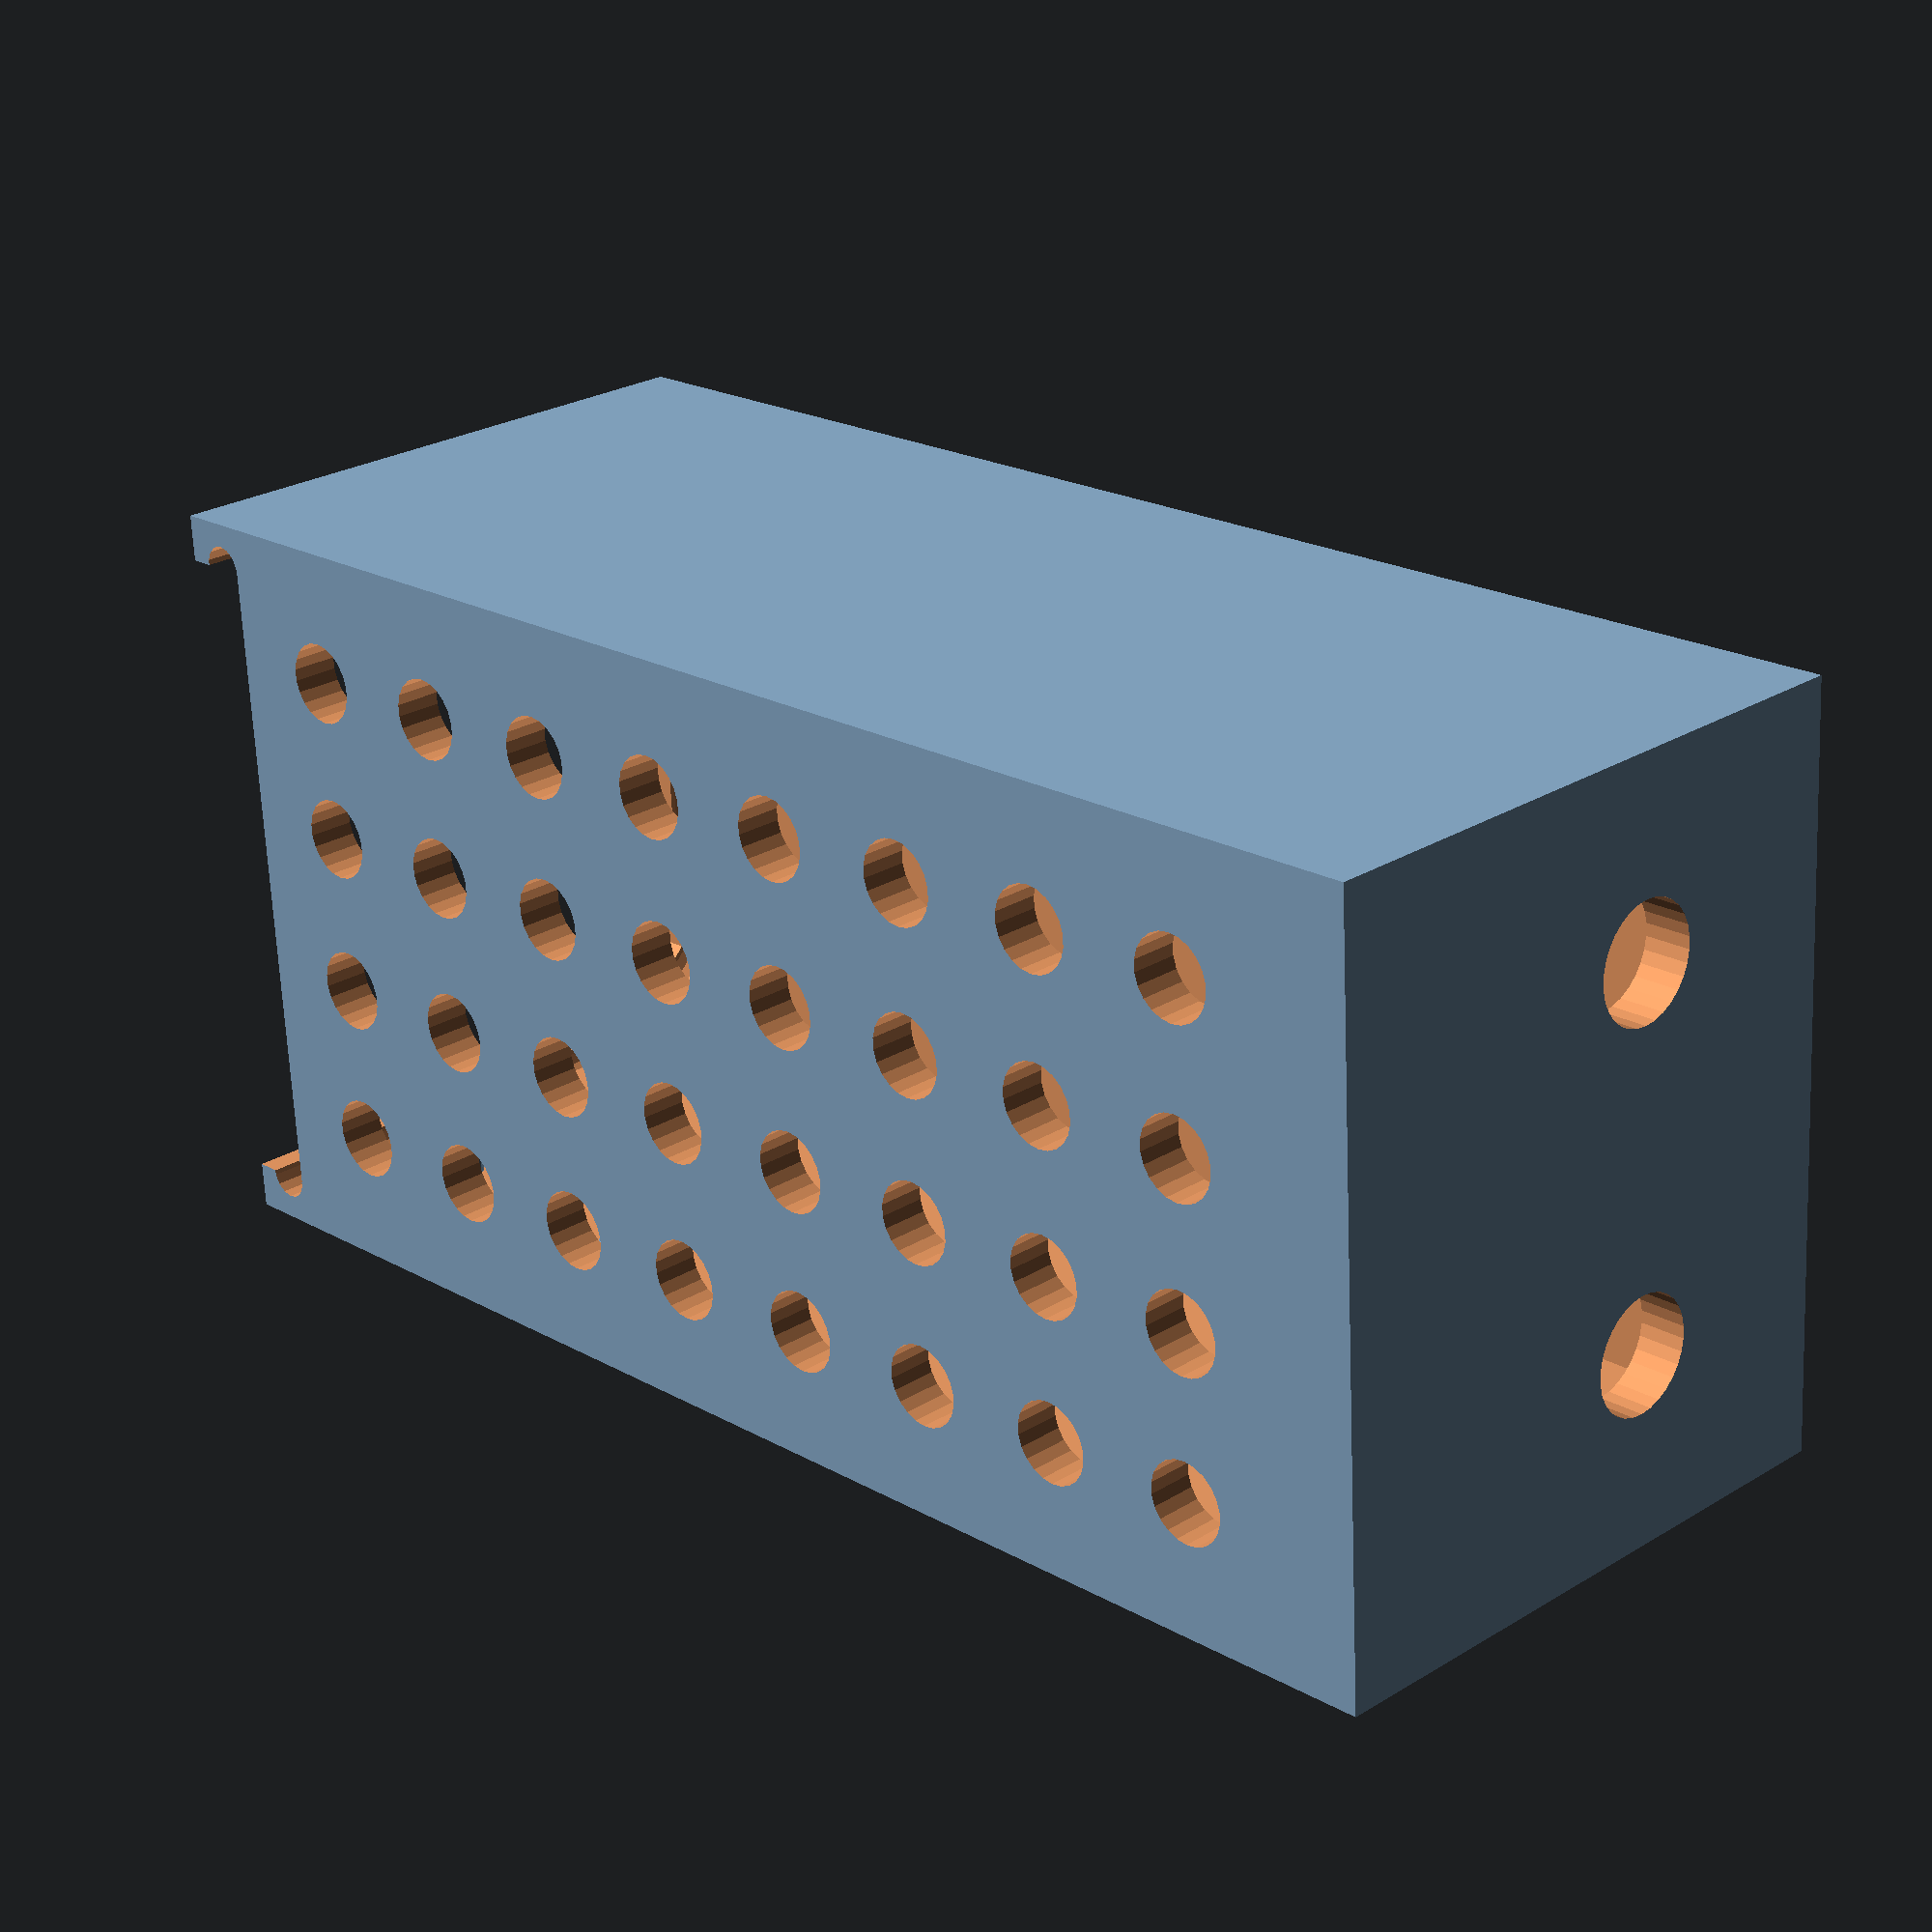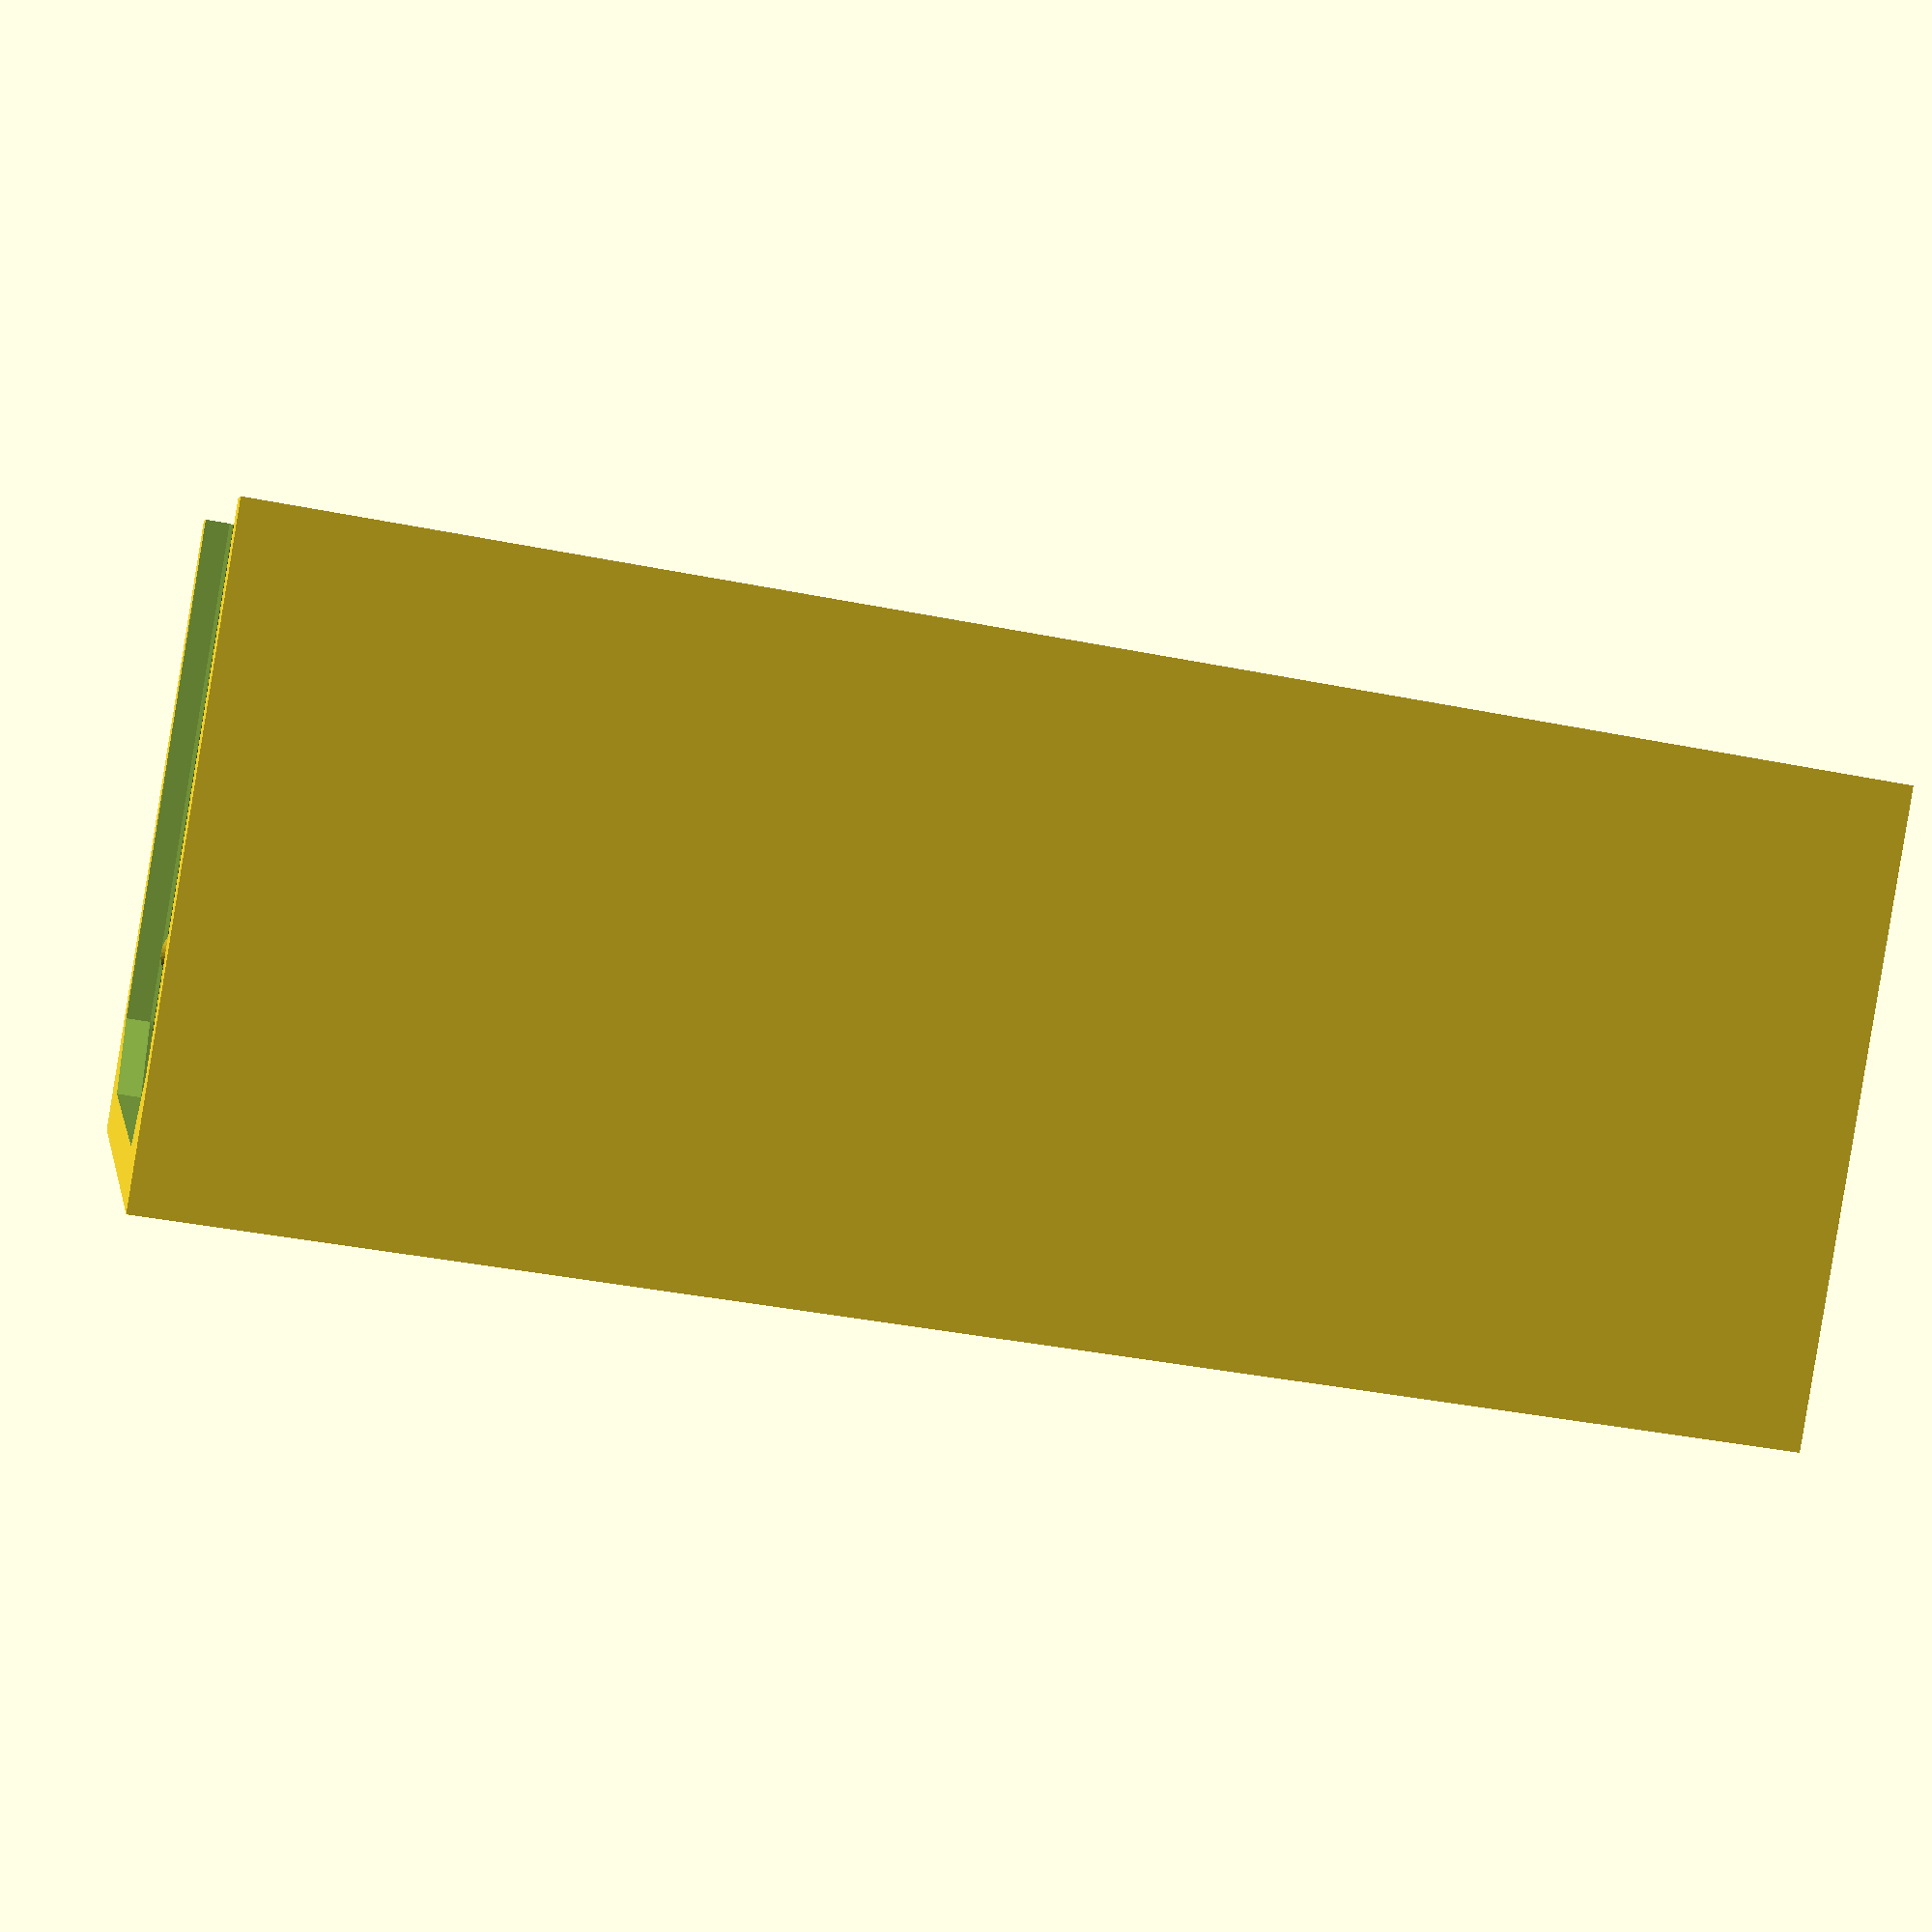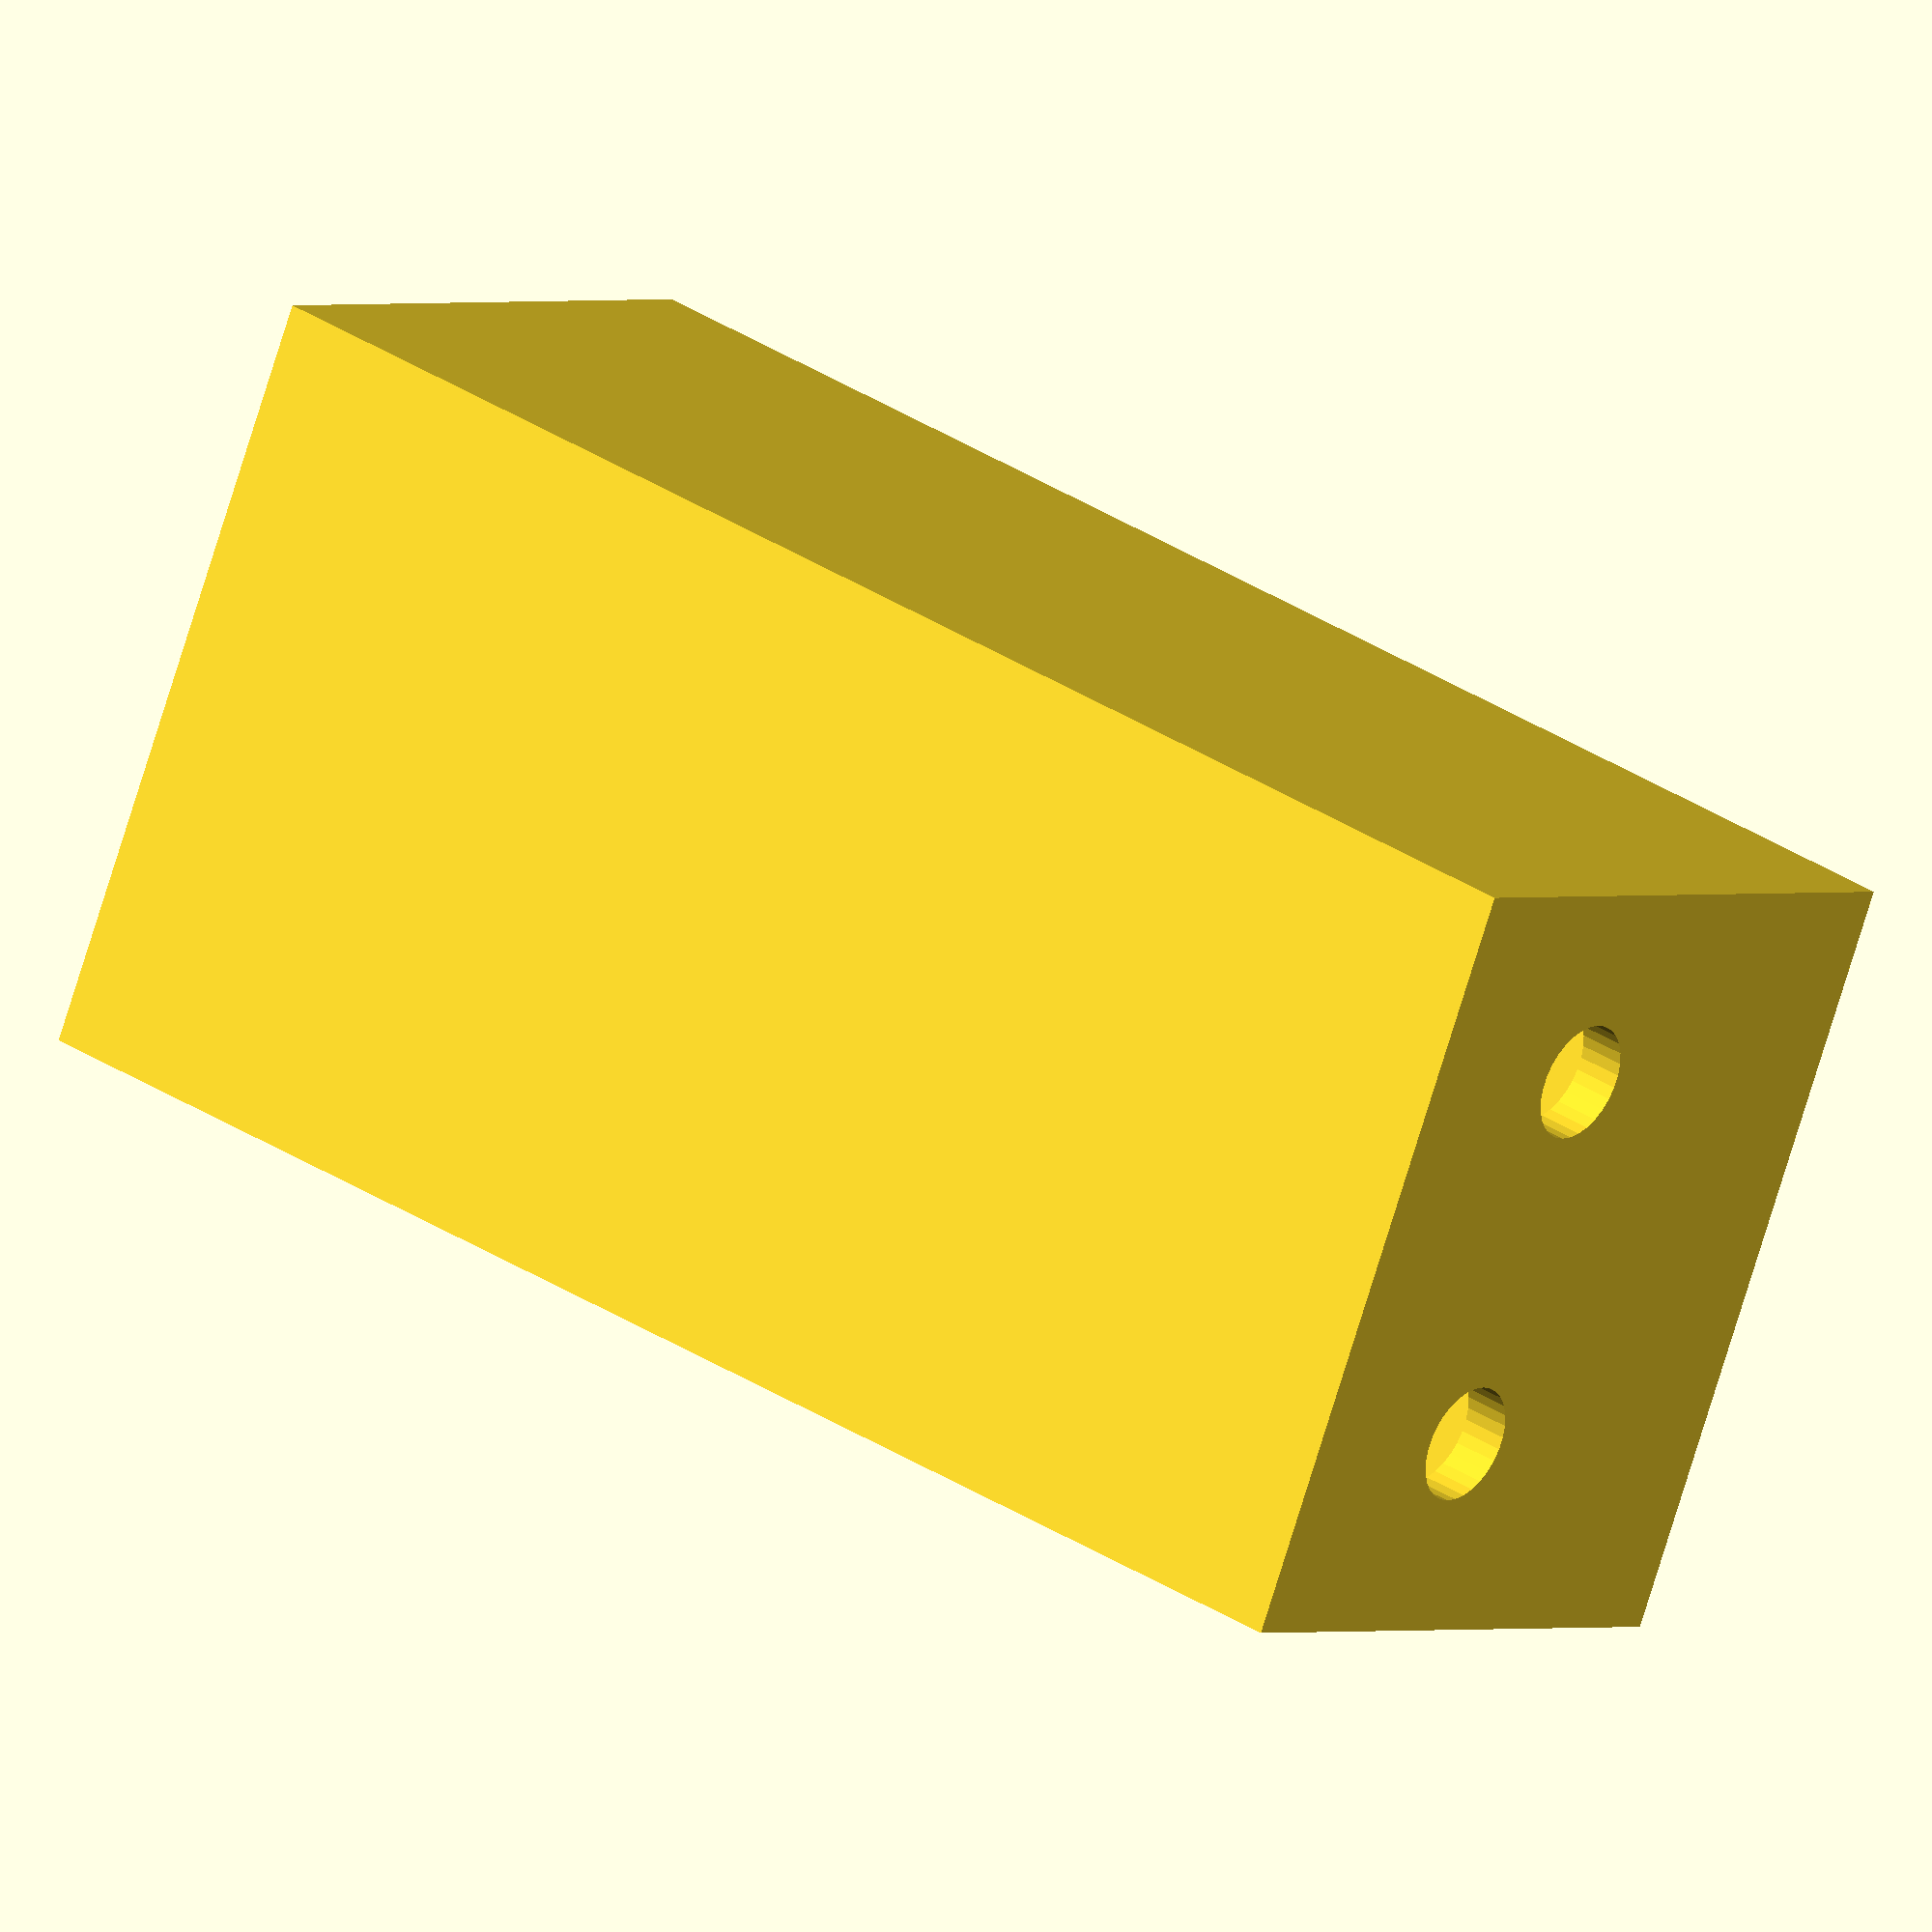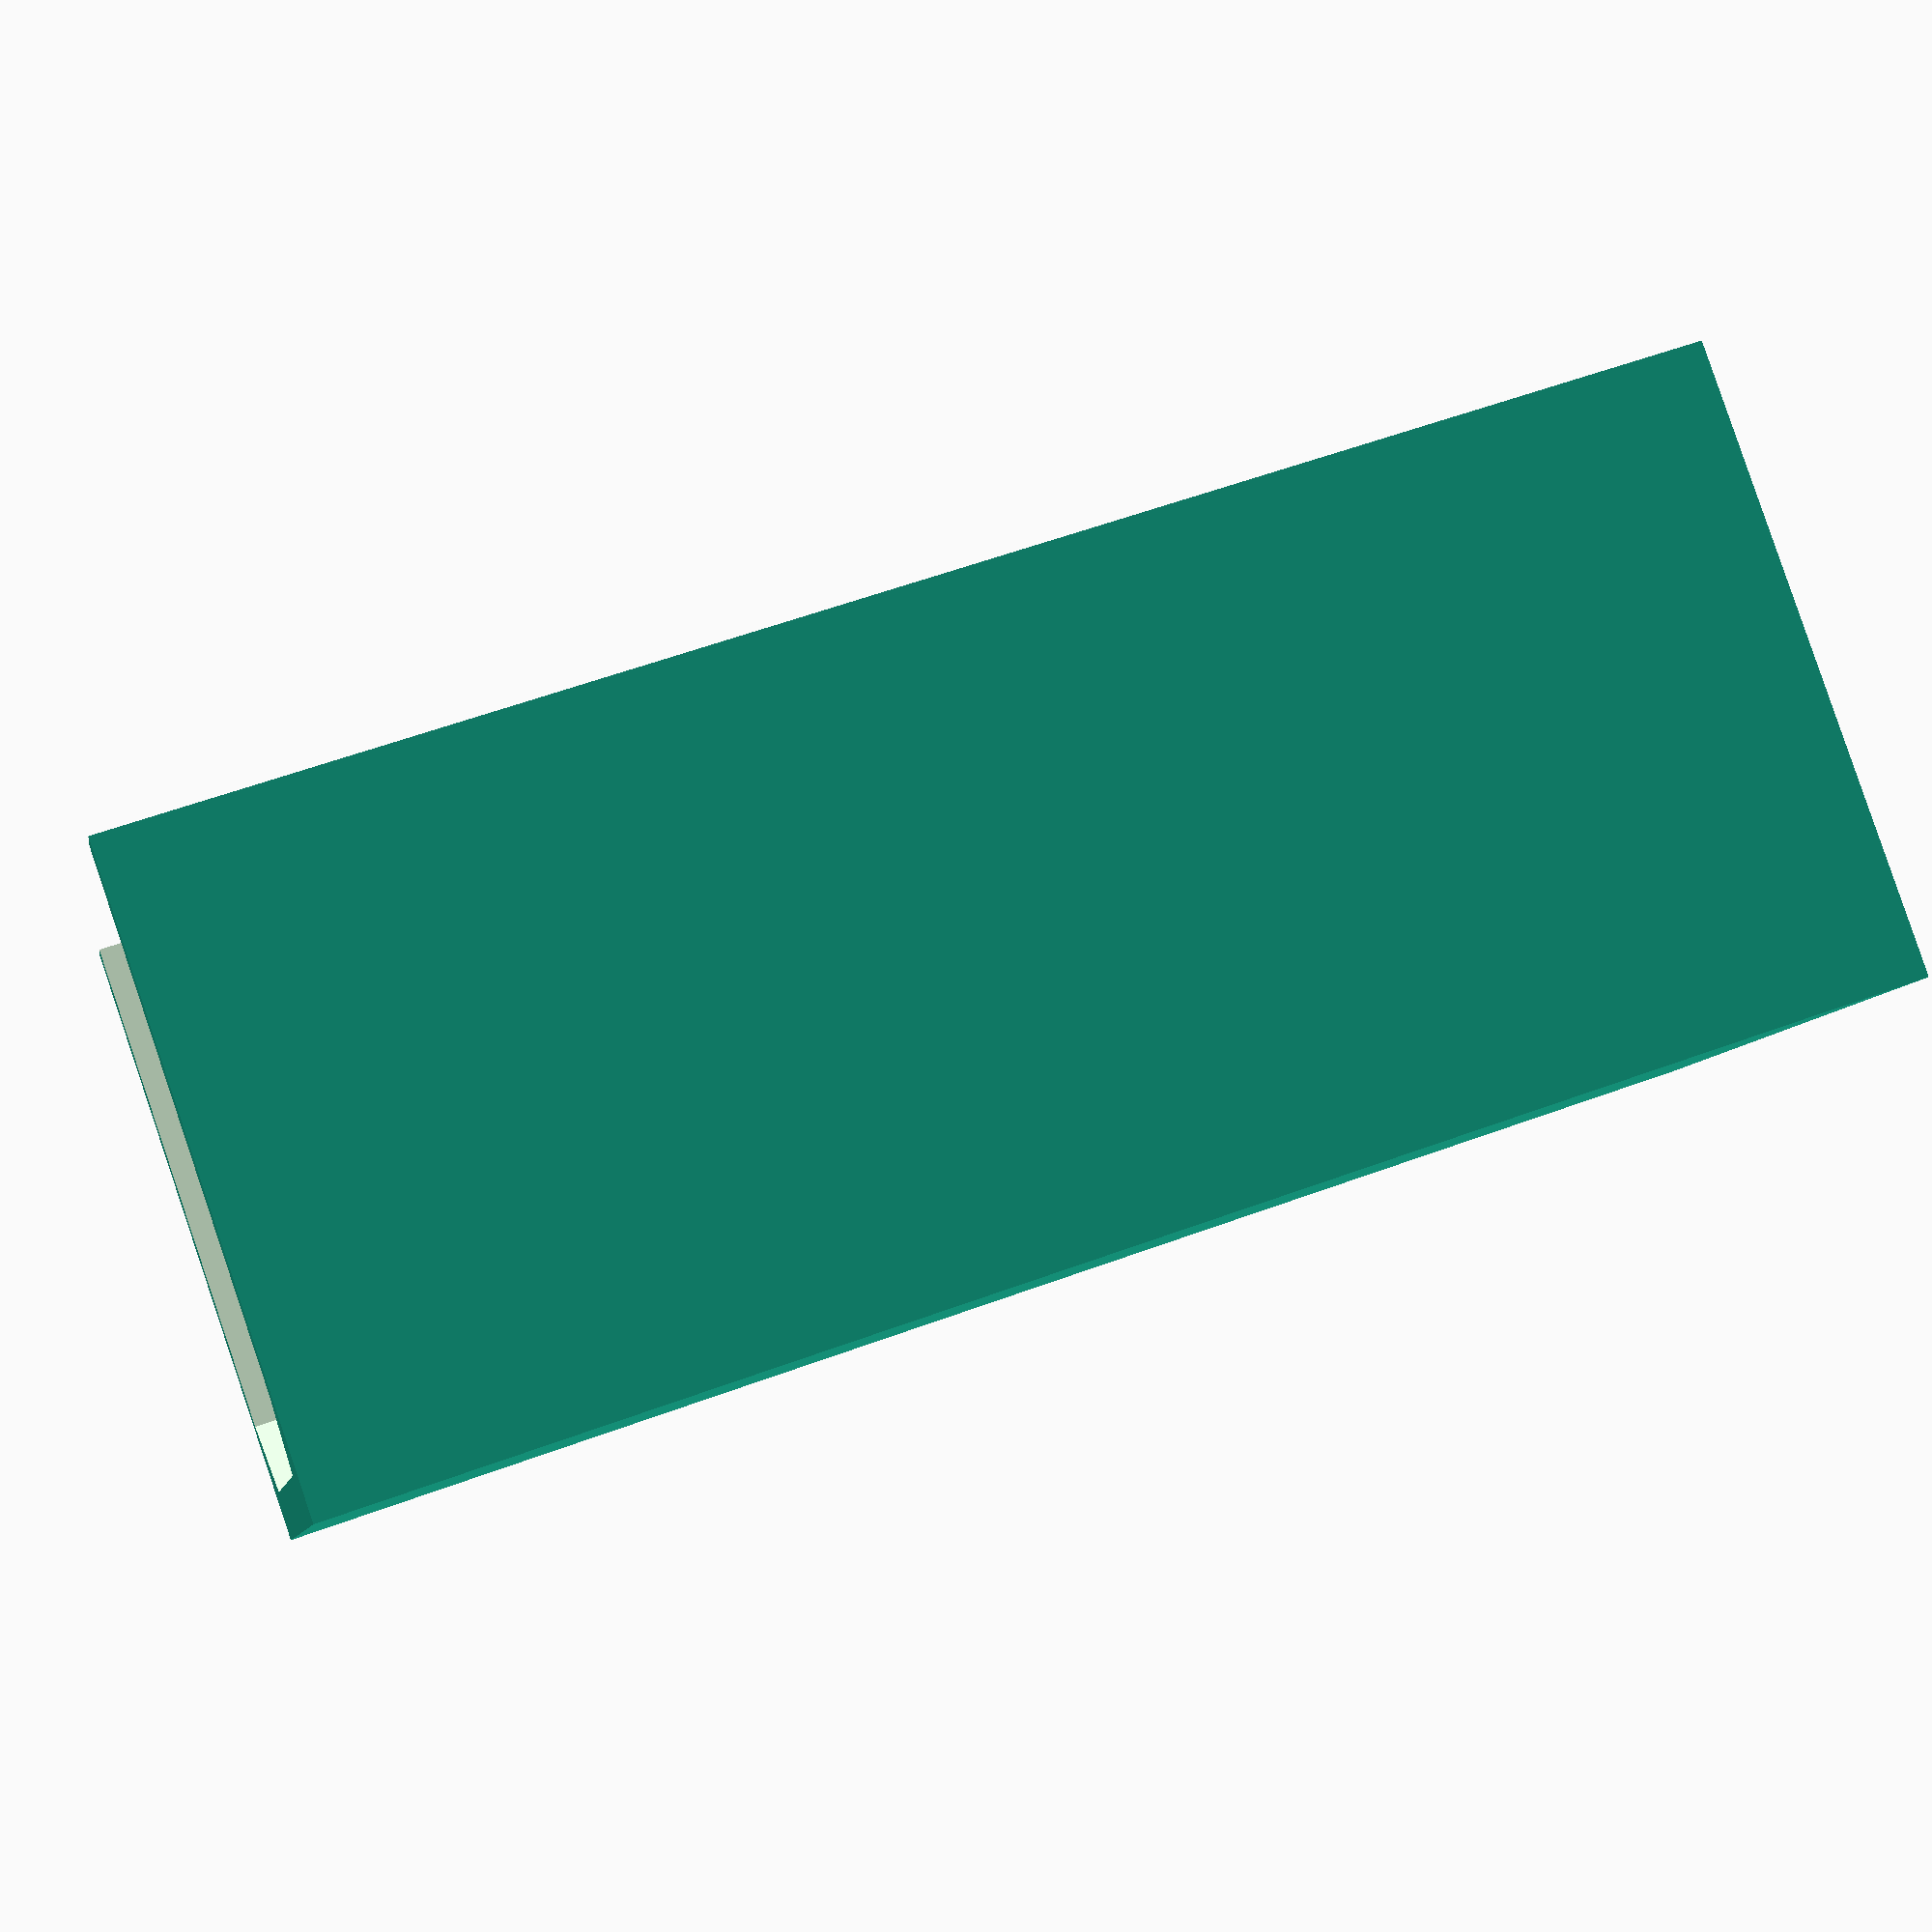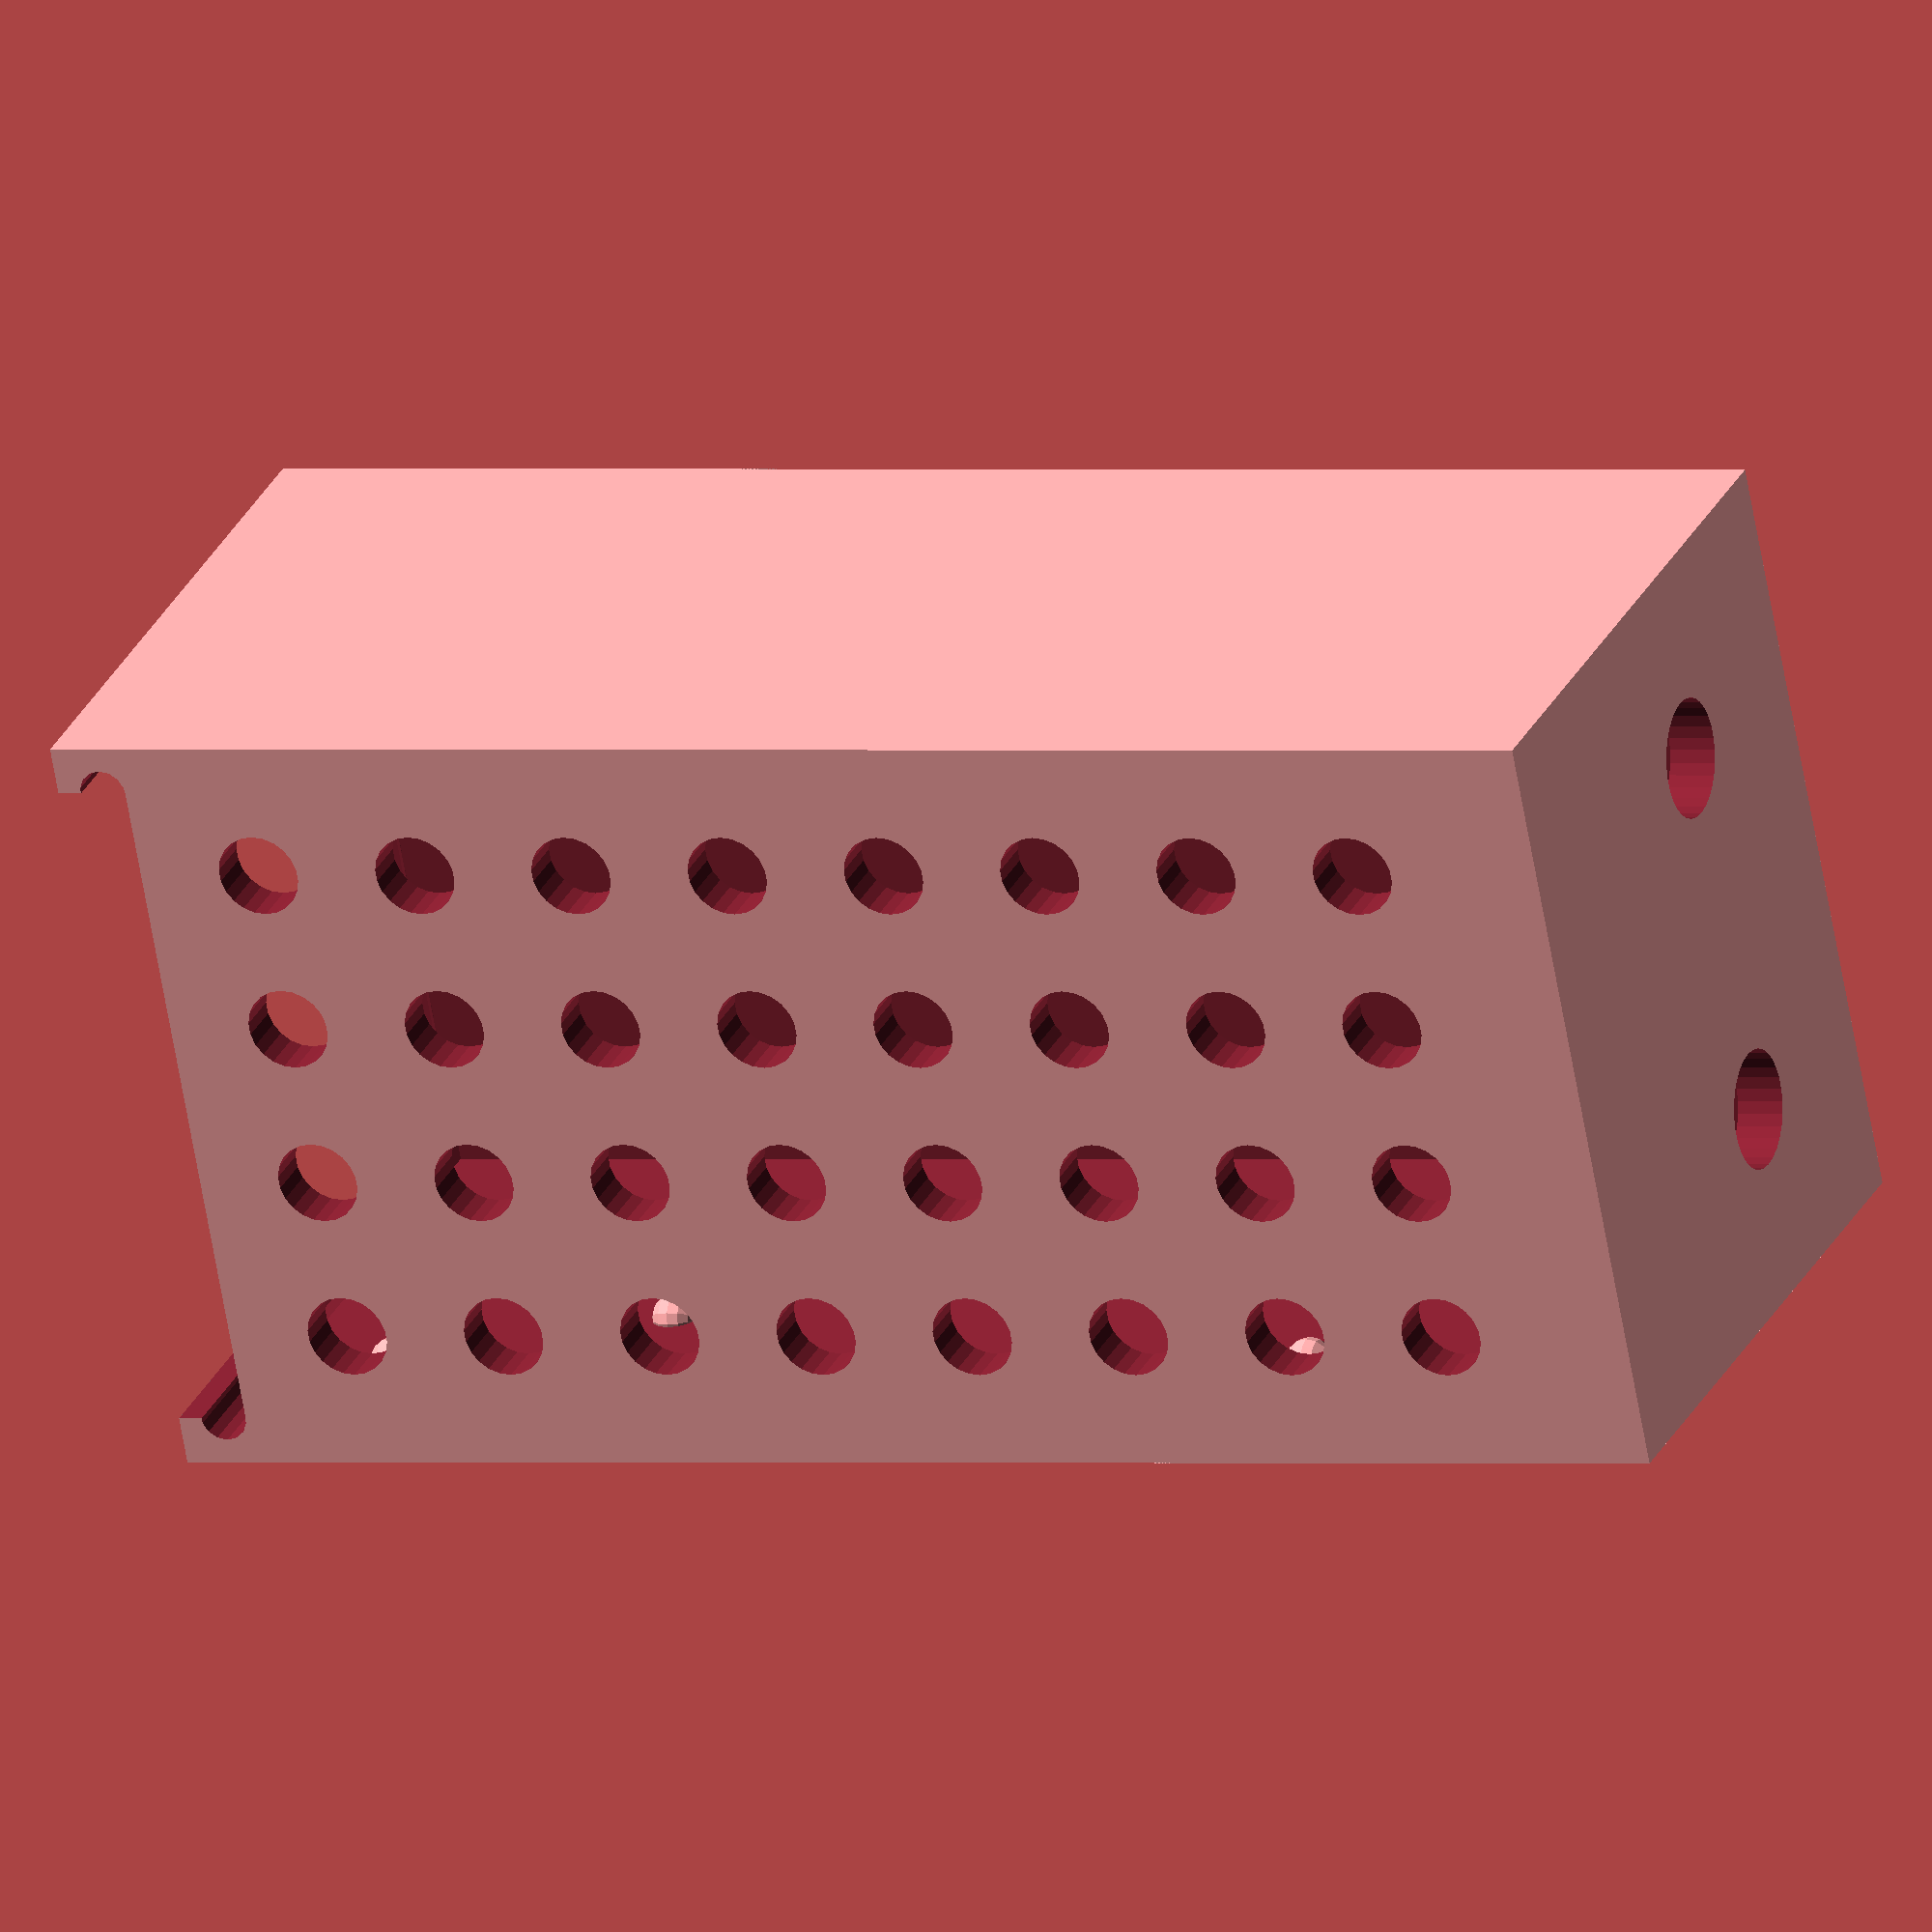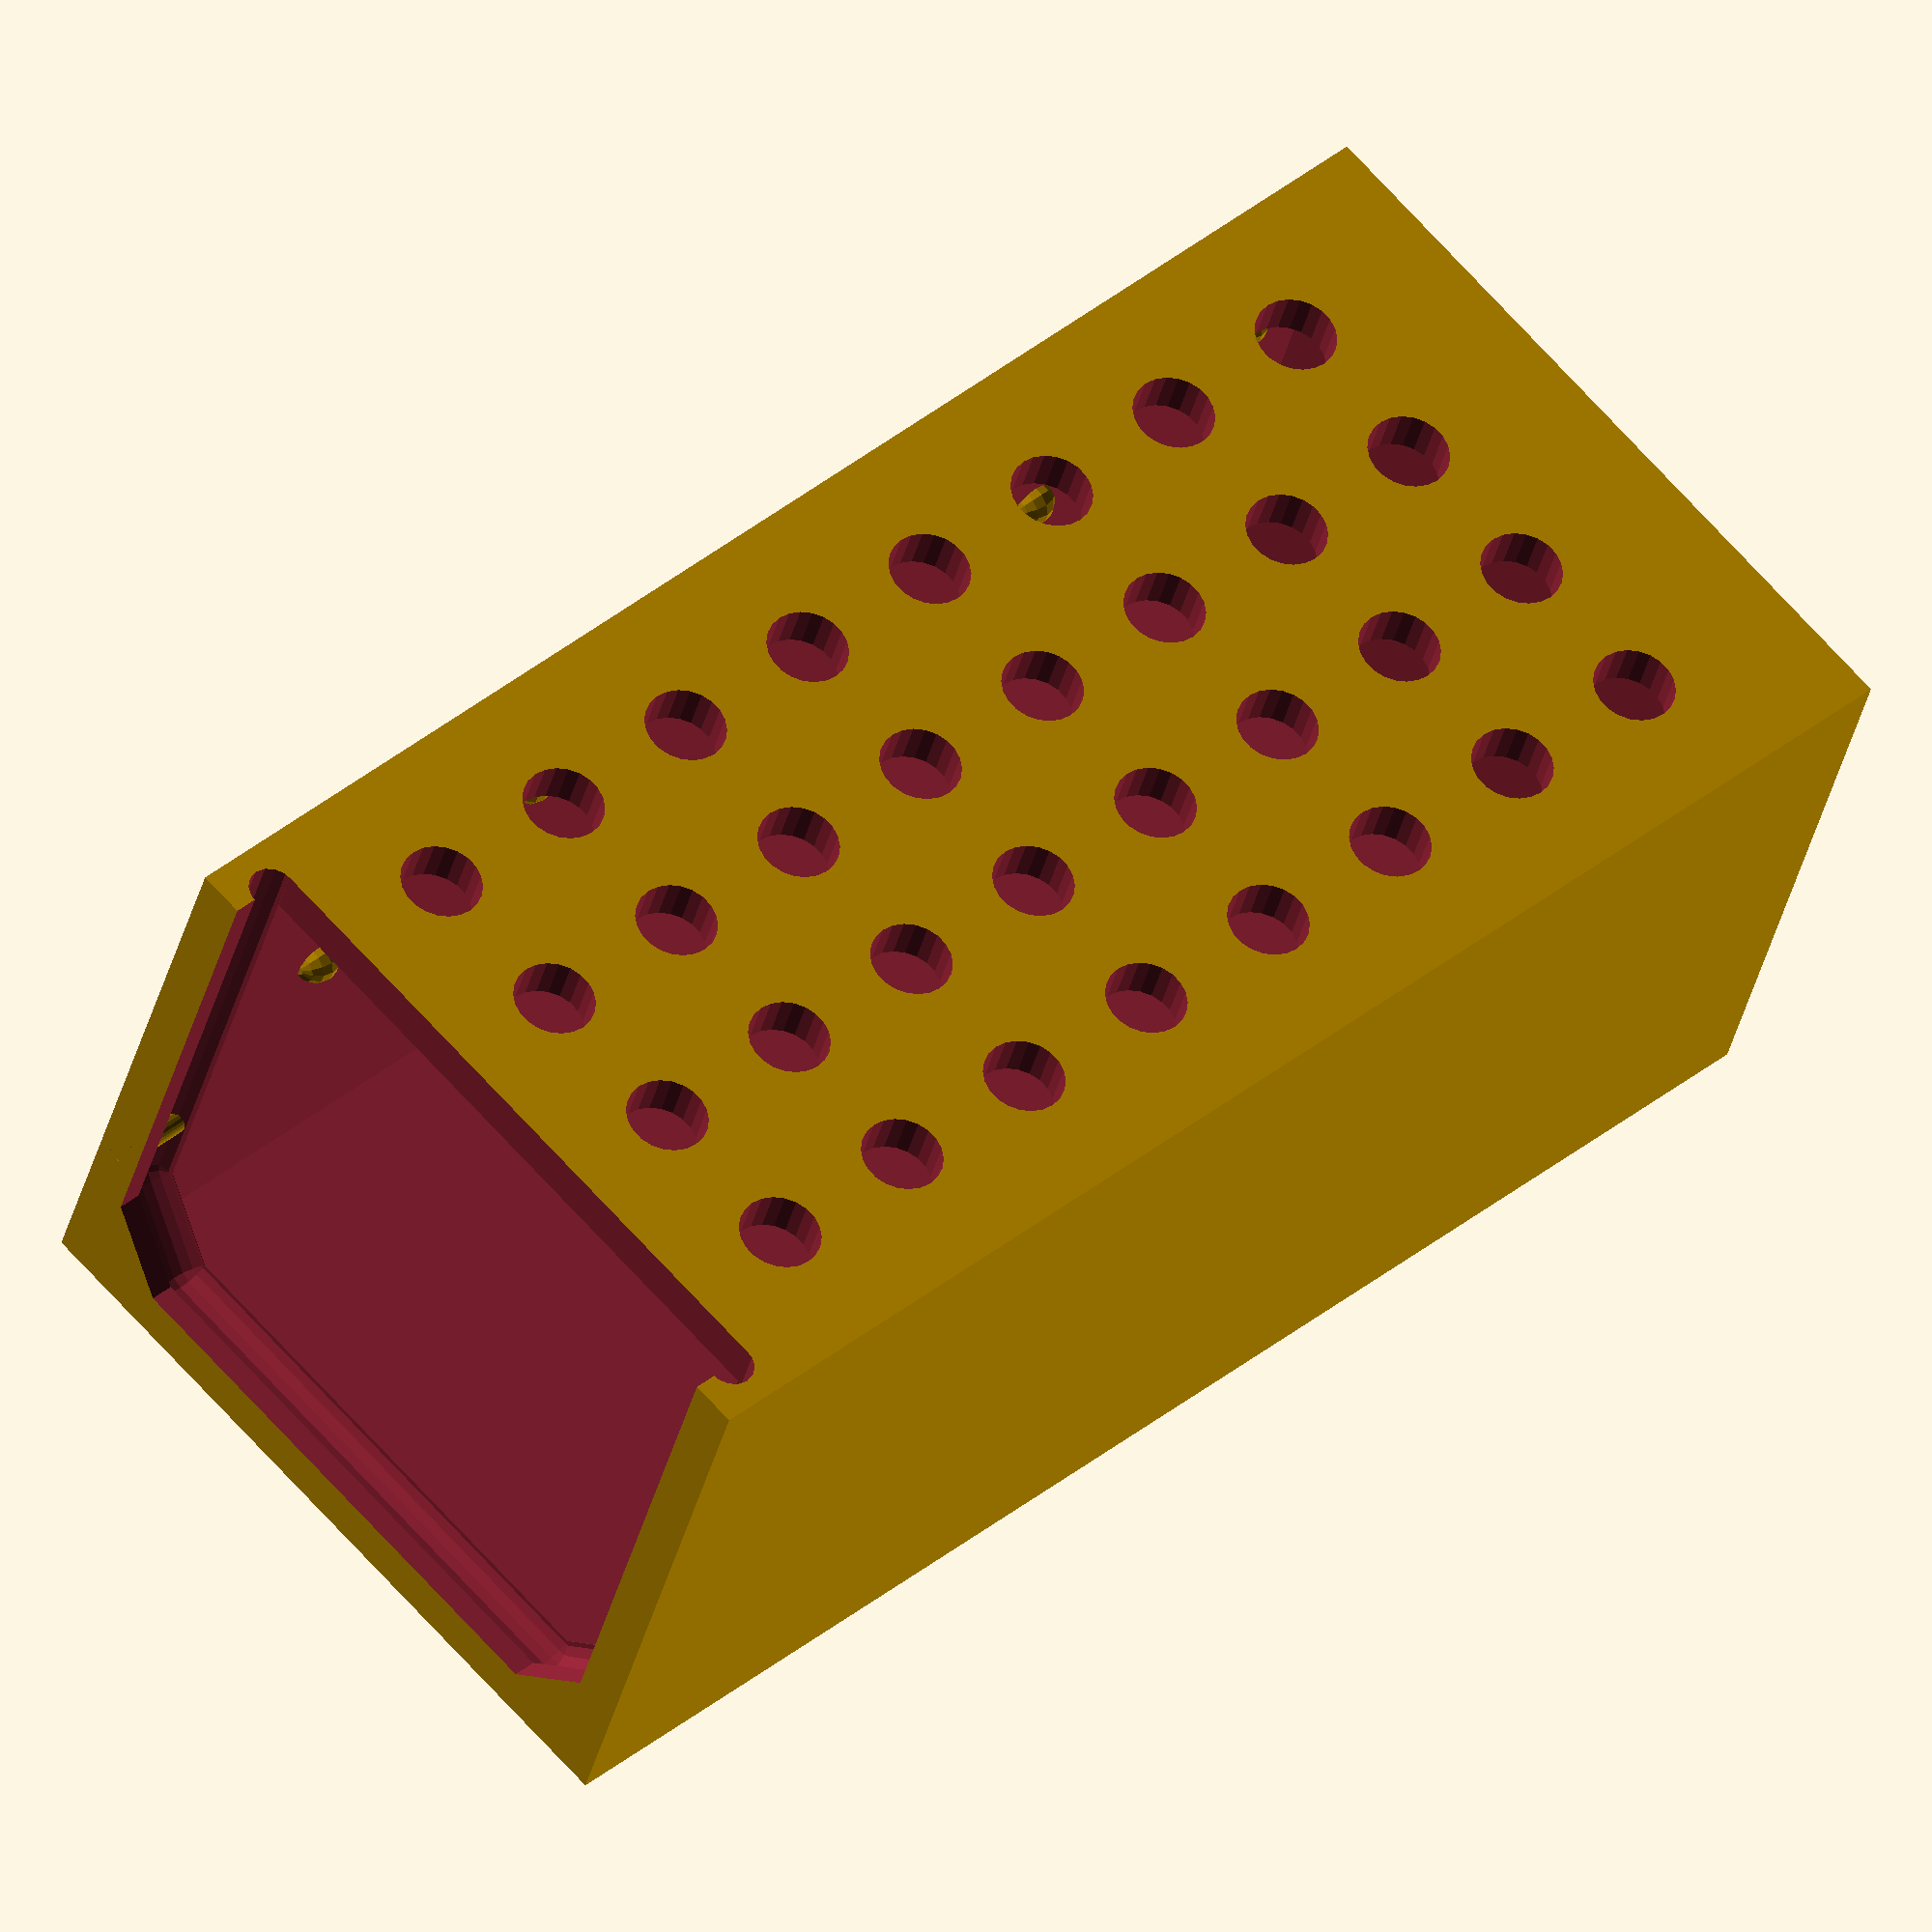
<openscad>
// Case for storing humidity sensor
//
// Copyright (C) 2020-2021  Kevin O'Connor <kevin@koconnor.net>
//
// This file may be distributed under the terms of the GNU GPLv3 license.

// Generate STL using OpenSCAD:
//   openscad humcase.scad -o humcase.stl

pcb_width = 28;
pcb_thick = 1.6;
pcb_length = 60;
batt_thick = 18.5;
esp_thick = 3.5;
extra_thick = 0;
wall_width = 2;
guide_diamenter = 2;
lid_height = 3;
lid_diameter = 2;
air_hole_diameter = 3.5;
slack = 0.5;
CUT = 0.01;
$fs = 0.5;

module lid_frame(width, thick) {
    taper = 3;
    module raw_lid() {
        module rpoint(x1, y1) {
            translate([x1, y1, lid_diameter/2])
                sphere(d=lid_diameter);
        }
        hull() {
            rpoint(0, 0);
            rpoint(0, thick-taper);
            rpoint(taper, thick);
            rpoint(width-taper, thick);
            rpoint(width, thick-taper);
            rpoint(width, 0);
        }
        linear_extrude(height=lid_height) {
            polygon([[0,0], [0, thick-taper], [taper, thick],
                     [width-taper, thick], [width, thick-taper], [width, 0]]);
        }
    }
    module dimples() {
        dimple_diameter = 1.5;
        x_offset = lid_diameter/2;
        y_pos = thick - taper - 3;
        translate([-x_offset, y_pos, -CUT])
            cylinder(h=lid_height + 2*CUT, d=dimple_diameter, $fs=.1);
        translate([width + x_offset, y_pos, -CUT])
            cylinder(h=lid_height + 2*CUT, d=dimple_diameter, $fs=.1);
    }
    difference() {
        raw_lid();
        translate([-lid_diameter/2 - CUT, -lid_diameter, 0])
            cube([width + lid_diameter + 2*CUT, lid_diameter,
                  lid_height + 2*CUT]);
        dimples();
    }
}

module battery_air_hole(x, y) {
    batt_air_hole_diameter = 5;
    translate([x, y, -CUT])
        cylinder(h=lid_height + 2*CUT, d=batt_air_hole_diameter);
}

batt_hole_y = extra_thick + esp_thick + pcb_thick + wall_width + batt_thick/2;

module lid() {
    difference() {
        lid_frame(pcb_width, batt_thick + esp_thick + extra_thick + wall_width);
        battery_air_hole(6, batt_hole_y);
        battery_air_hole(pcb_width-6, batt_hole_y);
    }
}

module case() {
    width = pcb_width + slack;
    thick = batt_thick + esp_thick + extra_thick + slack;
    height = pcb_length + lid_height + slack;
    two_wall = 2 * wall_width;
    module box() {
        difference() {
            cube([width + two_wall, thick + two_wall, height + wall_width]);
            translate([wall_width, wall_width, wall_width])
                cube([width, thick, height - lid_height + 2*CUT]);
            translate([wall_width, -CUT, wall_width + pcb_length + slack + CUT])
                lid_frame(width, thick + wall_width);
        }
    }
    module pcb_guide(z) {
        top_space = esp_thick + wall_width + extra_thick;
        guide_space = pcb_thick + guide_diamenter + slack;
        front_place = wall_width;
        rear_place = wall_width + width;
        translate([front_place, top_space, z+wall_width])
            sphere(d=guide_diamenter);
        translate([front_place, top_space + guide_space, z+wall_width])
            sphere(d=guide_diamenter);
        translate([rear_place, top_space, z+wall_width])
            sphere(d=guide_diamenter);
        translate([rear_place, top_space + guide_space, z+wall_width])
            sphere(d=guide_diamenter);
    }
    module main_box() {
        box();
        pcb_guide(4);
        pcb_guide(15);
        pcb_guide(pcb_length-15);
        pcb_guide(pcb_length-4);
    }
    module air_holes(xpos_list, zpos_list) {
        module air_hole(x, z) {
            translate([x, -CUT, z])
                rotate([-90, 0, 0])
                    cylinder(h=wall_width + 2*CUT, d=air_hole_diameter);
        }
        center_x = (width + two_wall) / 2;
        center_z = (height + wall_width) / 2;
        gap = 2 * air_hole_diameter;
        for (xpos=xpos_list) {
            x = center_x + gap * xpos;
            for (zpos=zpos_list) {
                z = center_z + gap * zpos;
                air_hole(x, z);
            }
        }
    }
    difference() {
        main_box();
        air_xlist = [-1.5, -0.5, .5, 1.5];
        air_zlist = [-3.5, -2.5, -1.5, -0.5, .5, 1.5, 2.5, 3.5];
        air_holes(air_xlist, air_zlist);
        battery_air_hole(wall_width + slack / 2 + 6, batt_hole_y);
        battery_air_hole(width + wall_width - slack / 2 - 6, batt_hole_y);
    }
}

//
// Object selection
//

case();
//lid();

</openscad>
<views>
elev=339.6 azim=273.5 roll=135.8 proj=p view=solid
elev=217.1 azim=39.8 roll=104.7 proj=p view=solid
elev=145.6 azim=243.3 roll=48.9 proj=o view=wireframe
elev=122.8 azim=296.6 roll=111.1 proj=p view=wireframe
elev=179.9 azim=115.7 roll=66.4 proj=o view=wireframe
elev=319.0 azim=198.6 roll=45.7 proj=o view=wireframe
</views>
